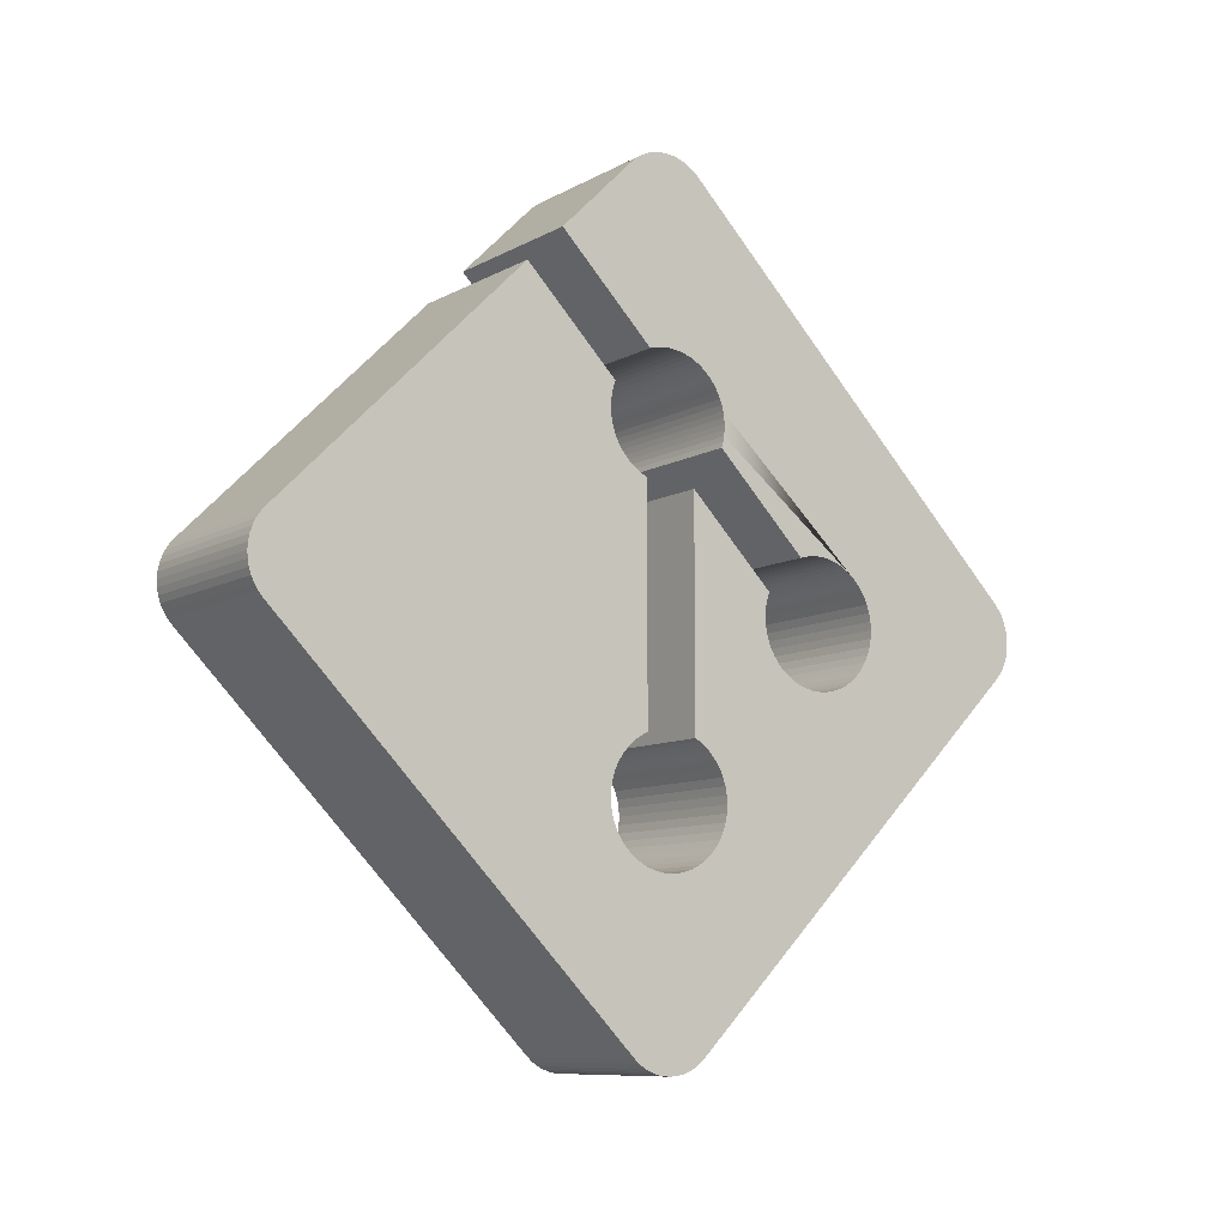
<metadata>
{"format":"obj","ext":"obj","renderer":"f3d","projection":"perspective","resolution":1024,"background":"white","views":[{"elev":-9.3,"azim":54.6,"up":"+Y"}]}
</metadata>
<code>
o Git_(2)
v -0.5 0.1887 47.78
v -0.5 0.2244 47.8
v -0.5 0.2574 47.83
v -0.5 0.1114 47.75
v -0.5 0.1509 47.76
v -0.5 0.02964 47.73
v -0.5 0.07077 47.74
v -0.5 -0.05209 47.75
v -0.5 -0.0115 47.74
v -0.5 -0.1295 47.78
v -0.5 -0.09159 47.76
v -0.5 -0.1982 47.83
v -0.5 -0.1652 47.8
v -0.5 -2.4 50.04
v -0.5 -2.371 50
v -0.5 -2.442 50.11
v -0.5 -2.423 50.07
v -0.5 -2.463 50.19
v -0.5 -2.455 50.15
v -0.5 -2.463 50.27
v -0.5 -2.465 50.23
v -0.5 -2.442 50.35
v -0.5 -2.455 50.31
v -0.5 -2.4 50.42
v -0.5 -2.423 50.39
v -0.5 -0.188 52.64
v -0.5 -2.371 50.46
v -0.5 -0.1194 52.69
v -0.5 -0.155 52.67
v -0.5 -0.042 52.72
v -0.5 -0.08149 52.71
v -0.5 0.0397 52.73
v -0.5 -0.001425 52.73
v -0.5 0.1214 52.72
v -0.5 0.08082 52.73
v -0.5 0.1988 52.69
v -0.5 0.1609 52.71
v -0.5 0.2675 52.64
v -0.5 0.2345 52.67
v -0.5 1.197 50.58
v -0.5 1.764 51.14
v -0.5 -0.6779 50.37
v -0.5 0.6949 50.37
v -0.5 0.6997 50.38
v -0.5 0.6711 50.05
v -0.5 -0.6891 50.05
v -0.5 -0.6937 50.04
v -0.5 0.119 49.55
v -0.5 0.1542 49.54
v -0.5 0.9245 49.86
v -0.5 0.3702 49.31
v -0.5 0.3802 49.27
v -0.5 1.987 50.92
v -0.5 1.412 50.35
v -0.5 1.422 50.31
v -0.5 2.469 50.43
v -0.5 2.44 50.47
v -0.5 2.511 50.36
v -0.5 2.493 50.4
v -0.5 2.532 50.28
v -0.5 2.524 50.32
v -0.5 2.532 50.2
v -0.5 2.535 50.24
v -0.5 2.511 50.12
v -0.5 2.524 50.16
v -0.5 2.469 50.05
v -0.5 2.493 50.08
v -0.5 2.44 50.01
v -0.5 0.7049 50.39
v -0.5 -0.6986 50.04
v -0.5 0.08301 49.56
v -0.5 0.387 49.24
v -0.5 1.428 50.28
v -0.5 1.162 50.59
v -0.5 0.7106 50.4
v -0.5 -0.7038 50.03
v -0.5 0.04643 49.56
v -0.5 0.3906 49.2
v -0.5 1.432 50.24
v -0.5 1.126 50.6
v -0.5 0.7166 50.41
v -0.5 -0.7092 50.02
v -0.5 0.009569 49.57
v -0.5 0.391 49.17
v -0.5 1.432 50.21
v -0.5 1.089 50.6
v -0.5 0.7229 50.42
v -0.5 -0.7148 50.01
v -0.5 -0.0273 49.56
v -0.5 0.3883 49.13
v -0.5 1.429 50.17
v -0.5 1.052 50.61
v -0.5 0.7297 50.43
v -0.5 -0.7207 50
v -0.5 -0.06391 49.56
v -0.5 0.3823 49.1
v -0.5 1.423 50.14
v -0.5 1.015 50.6
v -0.5 0.7369 50.45
v -0.5 -0.7269 49.99
v -0.5 -0.09997 49.55
v -0.5 0.3732 49.07
v -0.5 1.414 50.11
v -0.5 0.9781 50.6
v -0.5 0.7444 50.46
v -0.5 -0.7333 49.98
v -0.5 -0.1352 49.54
v -0.5 0.3608 49.03
v -0.5 1.401 50.07
v -0.5 0.9419 50.59
v -0.5 0.7523 50.47
v -0.5 -0.74 49.98
v -0.5 -0.1694 49.52
v -0.5 0.3452 49
v -0.5 1.386 50.04
v -0.5 0.9064 50.58
v -0.5 0.7607 50.48
v -0.5 -0.7469 49.97
v -0.5 -0.2022 49.5
v -0.5 0.3265 48.97
v -0.5 1.367 50.01
v -0.5 0.8721 50.56
v -0.5 0.7694 50.48
v -0.5 -0.7541 49.96
v -0.5 0.9584 49.85
v -0.5 0.8391 50.54
v -0.5 0.7785 50.49
v -0.5 -0.7615 49.95
v -0.5 0.9929 49.84
v -0.5 1.345 49.98
v -0.5 0.8078 50.52
v -0.5 -0.8008 49.92
v -0.5 0.3045 48.94
v -0.5 1.32 49.95
v -0.5 -0.8432 49.89
v -0.5 1.028 49.84
v -0.5 1.293 49.93
v -0.5 -0.6828 50.38
v -0.5 -0.8882 49.87
v -0.5 1.063 49.84
v -0.5 1.263 49.91
v -0.5 -0.6881 50.39
v -0.5 -0.9352 49.85
v -0.5 1.098 49.84
v -0.5 1.232 49.89
v -0.5 -0.6937 50.4
v -0.5 -0.9835 49.84
v -0.5 1.132 49.85
v -0.5 1.2 49.87
v -0.5 -0.6997 50.41
v -0.5 0.2793 48.91
v -0.5 1.167 49.86
v -0.5 -0.7061 50.42
v -0.5 -1.032 49.84
v -0.5 -0.7129 50.43
v -0.5 -1.081 49.84
v -0.5 -0.7201 50.45
v -0.5 -1.13 49.85
v -0.5 0.2401 48.88
v -0.5 -0.7276 50.46
v -0.5 -1.177 49.87
v -0.5 0.1976 48.85
v -0.5 -0.7355 50.47
v -0.5 -0.2333 49.48
v -0.5 0.1526 48.83
v -0.5 -0.7438 50.48
v -0.5 -0.2625 49.45
v -0.5 0.1056 48.81
v -0.5 -0.7525 50.48
v -0.5 -0.2968 49.41
v -0.5 0.05734 48.8
v -0.5 -0.7615 50.49
v -0.5 -1.222 49.89
v -0.5 0.008428 48.8
v -0.5 -0.8008 50.53
v -0.5 -0.3249 49.37
v -0.5 -0.04048 48.8
v -0.5 -0.8432 50.56
v -0.5 -0.3467 49.33
v -0.5 -0.08875 48.81
v -0.5 -0.8882 50.58
v -0.5 -0.3623 49.28
v -0.5 -0.1357 48.83
v -0.5 -0.9352 50.59
v -0.5 -1.264 49.92
v -0.5 -0.1808 48.85
v -0.5 -0.9835 50.6
v -0.5 -0.3717 49.23
v -0.5 -0.2233 48.88
v -0.5 -1.032 50.61
v -0.5 -0.3748 49.18
v -0.5 -0.2625 48.91
v -0.5 -1.081 50.6
v -0.5 -0.3717 49.13
v -0.5 -0.2968 48.95
v -0.5 -1.13 50.59
v -0.5 -1.303 49.95
v -0.5 -0.3249 48.99
v -0.5 -0.3623 49.09
v -0.5 -0.3467 49.04
v -0.5 -1.177 50.58
v -0.5 -1.222 50.56
v -0.5 -1.264 50.53
v -0.5 -1.338 49.99
v -0.5 -1.303 50.49
v -0.5 -1.366 50.03
v -0.5 -1.338 50.46
v -0.5 -1.388 50.08
v -0.5 -1.366 50.41
v -0.5 -1.403 50.13
v -0.5 -1.388 50.37
v -0.5 -1.413 50.17
v -0.5 -1.403 50.32
v -0.5 -1.416 50.22
v -0.5 -1.413 50.27
v 0.5 0.2574 47.83
v 0.5 0.2244 47.8
v 0.5 0.1887 47.78
v 0.5 0.1509 47.76
v 0.5 0.1114 47.75
v 0.5 0.07077 47.74
v 0.5 0.02964 47.73
v 0.5 -0.0115 47.74
v 0.5 -0.05209 47.75
v 0.5 -0.09159 47.76
v 0.5 -0.1295 47.78
v 0.5 -0.1652 47.8
v 0.5 -0.1982 47.83
v 0.5 -2.371 50
v 0.5 -2.4 50.04
v 0.5 -2.423 50.07
v 0.5 -2.442 50.11
v 0.5 -2.455 50.15
v 0.5 -2.463 50.19
v 0.5 -2.465 50.23
v 0.5 -2.463 50.27
v 0.5 -2.455 50.31
v 0.5 -2.442 50.35
v 0.5 -2.423 50.39
v 0.5 -2.4 50.42
v 0.5 -2.371 50.46
v 0.5 -0.188 52.64
v 0.5 -0.155 52.67
v 0.5 -0.1194 52.69
v 0.5 -0.08149 52.71
v 0.5 -0.042 52.72
v 0.5 -0.001425 52.73
v 0.5 0.0397 52.73
v 0.5 0.08082 52.73
v 0.5 0.1214 52.72
v 0.5 0.1609 52.71
v 0.5 0.1988 52.69
v 0.5 0.2345 52.67
v 0.5 0.2675 52.64
v 0.5 1.764 51.14
v 0.5 1.197 50.58
v 0.5 0.6997 50.38
v 0.5 0.6949 50.37
v 0.5 -0.6779 50.37
v 0.5 -0.6937 50.04
v 0.5 -0.6891 50.05
v 0.5 0.6711 50.05
v 0.5 0.1542 49.54
v 0.5 0.119 49.55
v 0.5 0.3802 49.27
v 0.5 0.3702 49.31
v 0.5 0.9245 49.86
v 0.5 1.422 50.31
v 0.5 1.412 50.35
v 0.5 1.987 50.92
v 0.5 2.44 50.47
v 0.5 2.469 50.43
v 0.5 2.493 50.4
v 0.5 2.511 50.36
v 0.5 2.524 50.32
v 0.5 2.532 50.28
v 0.5 2.535 50.24
v 0.5 2.532 50.2
v 0.5 2.524 50.16
v 0.5 2.511 50.12
v 0.5 2.493 50.08
v 0.5 2.469 50.05
v 0.5 2.44 50.01
v 0.5 0.7049 50.39
v 0.5 -0.6986 50.04
v 0.5 0.08301 49.56
v 0.5 0.387 49.24
v 0.5 1.428 50.28
v 0.5 1.162 50.59
v 0.5 0.7106 50.4
v 0.5 -0.7038 50.03
v 0.5 0.04643 49.56
v 0.5 0.3906 49.2
v 0.5 1.432 50.24
v 0.5 1.126 50.6
v 0.5 0.7166 50.41
v 0.5 -0.7092 50.02
v 0.5 0.009569 49.57
v 0.5 0.391 49.17
v 0.5 1.432 50.21
v 0.5 1.089 50.6
v 0.5 0.7229 50.42
v 0.5 -0.7148 50.01
v 0.5 -0.0273 49.56
v 0.5 0.3883 49.13
v 0.5 1.429 50.17
v 0.5 1.052 50.61
v 0.5 0.7297 50.43
v 0.5 -0.7207 50
v 0.5 -0.06391 49.56
v 0.5 0.3823 49.1
v 0.5 1.423 50.14
v 0.5 1.015 50.6
v 0.5 0.7369 50.45
v 0.5 -0.7269 49.99
v 0.5 -0.09997 49.55
v 0.5 0.3732 49.07
v 0.5 1.414 50.11
v 0.5 0.9781 50.6
v 0.5 0.7444 50.46
v 0.5 -0.7333 49.98
v 0.5 -0.1352 49.54
v 0.5 0.3608 49.03
v 0.5 1.401 50.07
v 0.5 0.9419 50.59
v 0.5 0.7523 50.47
v 0.5 -0.74 49.98
v 0.5 -0.1694 49.52
v 0.5 0.3452 49
v 0.5 1.386 50.04
v 0.5 0.9064 50.58
v 0.5 0.7607 50.48
v 0.5 -0.7469 49.97
v 0.5 -0.2022 49.5
v 0.5 0.3265 48.97
v 0.5 1.367 50.01
v 0.5 0.8721 50.56
v 0.5 0.7694 50.48
v 0.5 -0.7541 49.96
v 0.5 0.9584 49.85
v 0.5 0.8391 50.54
v 0.5 0.7785 50.49
v 0.5 -0.7615 49.95
v 0.5 0.9929 49.84
v 0.5 1.345 49.98
v 0.5 0.8078 50.52
v 0.5 -0.8008 49.92
v 0.5 0.3045 48.94
v 0.5 1.32 49.95
v 0.5 -0.8432 49.89
v 0.5 1.028 49.84
v 0.5 1.293 49.93
v 0.5 -0.6828 50.38
v 0.5 -0.8882 49.87
v 0.5 1.063 49.84
v 0.5 1.263 49.91
v 0.5 -0.6881 50.39
v 0.5 -0.9352 49.85
v 0.5 1.098 49.84
v 0.5 1.232 49.89
v 0.5 -0.6937 50.4
v 0.5 -0.9835 49.84
v 0.5 1.132 49.85
v 0.5 1.2 49.87
v 0.5 -0.6997 50.41
v 0.5 0.2793 48.91
v 0.5 1.167 49.86
v 0.5 -0.7061 50.42
v 0.5 -1.032 49.84
v 0.5 -0.7129 50.43
v 0.5 -1.081 49.84
v 0.5 -0.7201 50.45
v 0.5 -1.13 49.85
v 0.5 0.2401 48.88
v 0.5 -0.7276 50.46
v 0.5 -1.177 49.87
v 0.5 0.1976 48.85
v 0.5 -0.7355 50.47
v 0.5 -0.2333 49.48
v 0.5 0.1526 48.83
v 0.5 -0.7438 50.48
v 0.5 -0.2625 49.45
v 0.5 0.1056 48.81
v 0.5 -0.7525 50.48
v 0.5 -0.2968 49.41
v 0.5 0.05734 48.8
v 0.5 -0.7615 50.49
v 0.5 -1.222 49.89
v 0.5 0.008428 48.8
v 0.5 -0.8008 50.53
v 0.5 -0.3249 49.37
v 0.5 -0.04048 48.8
v 0.5 -0.8432 50.56
v 0.5 -0.3467 49.33
v 0.5 -0.08875 48.81
v 0.5 -0.8882 50.58
v 0.5 -0.3623 49.28
v 0.5 -0.1357 48.83
v 0.5 -0.9352 50.59
v 0.5 -1.264 49.92
v 0.5 -0.1808 48.85
v 0.5 -0.9835 50.6
v 0.5 -0.3717 49.23
v 0.5 -0.2233 48.88
v 0.5 -1.032 50.61
v 0.5 -0.3748 49.18
v 0.5 -0.2625 48.91
v 0.5 -1.081 50.6
v 0.5 -0.3717 49.13
v 0.5 -0.2968 48.95
v 0.5 -1.13 50.59
v 0.5 -1.303 49.95
v 0.5 -0.3249 48.99
v 0.5 -0.3623 49.09
v 0.5 -0.3467 49.04
v 0.5 -1.177 50.58
v 0.5 -1.222 50.56
v 0.5 -1.264 50.53
v 0.5 -1.338 49.99
v 0.5 -1.303 50.49
v 0.5 -1.366 50.03
v 0.5 -1.338 50.46
v 0.5 -1.388 50.08
v 0.5 -1.366 50.41
v 0.5 -1.403 50.13
v 0.5 -1.388 50.37
v 0.5 -1.413 50.17
v 0.5 -1.403 50.32
v 0.5 -1.416 50.22
v 0.5 -1.413 50.27
f 1 2 3
f 4 5 1
f 6 7 4
f 8 9 6
f 10 11 8
f 12 13 10
f 14 15 12
f 16 17 14
f 18 19 16
f 20 21 18
f 22 23 20
f 24 25 22
f 26 27 24
f 28 29 26
f 30 31 28
f 32 33 30
f 34 35 32
f 36 37 34
f 38 39 36
f 40 41 38
f 42 43 44
f 45 46 47
f 48 49 45
f 50 51 52
f 53 54 55
f 56 57 53
f 58 59 56
f 60 61 58
f 62 63 60
f 64 65 62
f 66 67 64
f 3 68 66
f 4 1 3
f 8 6 4
f 12 10 8
f 16 14 12
f 20 18 16
f 24 22 20
f 28 26 24
f 32 30 28
f 36 34 32
f 40 38 36
f 42 44 69
f 45 47 70
f 71 48 45
f 50 52 72
f 53 55 73
f 58 56 53
f 62 60 58
f 66 64 62
f 4 3 66
f 12 8 4
f 20 16 12
f 28 24 20
f 36 32 28
f 74 40 36
f 42 69 75
f 45 70 76
f 77 71 45
f 50 72 78
f 53 73 79
f 62 58 53
f 4 66 62
f 20 12 4
f 36 28 20
f 80 74 36
f 42 75 81
f 45 76 82
f 83 77 45
f 50 78 84
f 53 79 85
f 4 62 53
f 86 80 36
f 42 81 87
f 45 82 88
f 89 83 45
f 50 84 90
f 53 85 91
f 92 86 36
f 42 87 93
f 45 88 94
f 95 89 45
f 50 90 96
f 53 91 97
f 98 92 36
f 42 93 99
f 45 94 100
f 101 95 45
f 50 96 102
f 53 97 103
f 104 98 36
f 42 99 105
f 45 100 106
f 107 101 45
f 50 102 108
f 53 103 109
f 110 104 36
f 42 105 111
f 45 106 112
f 113 107 45
f 50 108 114
f 53 109 115
f 116 110 36
f 42 111 117
f 45 112 118
f 119 113 45
f 50 114 120
f 53 115 121
f 122 116 36
f 42 117 123
f 45 118 124
f 125 50 120
f 4 53 121
f 126 122 36
f 42 123 127
f 45 124 128
f 129 125 120
f 4 121 130
f 131 126 36
f 42 127 131
f 45 128 132
f 129 120 133
f 4 130 134
f 42 131 36
f 45 132 135
f 136 129 133
f 4 134 137
f 138 42 36
f 45 135 139
f 140 136 133
f 4 137 141
f 142 138 36
f 45 139 143
f 144 140 133
f 4 141 145
f 146 142 36
f 45 143 147
f 148 144 133
f 4 145 149
f 150 146 36
f 119 45 147
f 148 133 151
f 4 149 152
f 153 150 36
f 119 147 154
f 152 148 151
f 155 153 36
f 119 154 156
f 4 152 151
f 157 155 36
f 119 156 158
f 4 151 159
f 160 157 36
f 119 158 161
f 4 159 162
f 163 160 36
f 164 119 161
f 4 162 165
f 166 163 36
f 167 164 161
f 4 165 168
f 169 166 36
f 170 167 161
f 4 168 171
f 172 169 36
f 170 161 173
f 4 171 174
f 175 172 36
f 176 170 173
f 4 174 177
f 178 175 36
f 179 176 173
f 4 177 180
f 181 178 36
f 182 179 173
f 4 180 183
f 184 181 36
f 182 173 185
f 4 183 186
f 187 184 36
f 188 182 185
f 4 186 189
f 190 187 36
f 191 188 185
f 4 189 192
f 193 190 36
f 194 191 185
f 4 192 195
f 196 193 36
f 194 185 197
f 4 195 198
f 196 36 20
f 199 194 197
f 4 198 200
f 201 196 20
f 200 199 197
f 20 4 200
f 202 201 20
f 20 200 197
f 203 202 20
f 20 197 204
f 205 203 20
f 20 204 206
f 207 205 20
f 20 206 208
f 209 207 20
f 20 208 210
f 211 209 20
f 20 210 212
f 213 211 20
f 20 212 214
f 215 213 20
f 20 214 215
f 216 217 218
f 218 219 220
f 220 221 222
f 222 223 224
f 224 225 226
f 226 227 228
f 228 229 230
f 230 231 232
f 232 233 234
f 234 235 236
f 236 237 238
f 238 239 240
f 240 241 242
f 242 243 244
f 244 245 246
f 246 247 248
f 248 249 250
f 250 251 252
f 252 253 254
f 254 255 256
f 257 258 259
f 260 261 262
f 262 263 264
f 265 266 267
f 268 269 270
f 270 271 272
f 272 273 274
f 274 275 276
f 276 277 278
f 278 279 280
f 280 281 282
f 282 283 216
f 216 218 220
f 220 222 224
f 224 226 228
f 228 230 232
f 232 234 236
f 236 238 240
f 240 242 244
f 244 246 248
f 248 250 252
f 252 254 256
f 284 257 259
f 285 260 262
f 262 264 286
f 287 265 267
f 288 268 270
f 270 272 274
f 274 276 278
f 278 280 282
f 282 216 220
f 220 224 228
f 228 232 236
f 236 240 244
f 244 248 252
f 252 256 289
f 290 284 259
f 291 285 262
f 262 286 292
f 293 287 267
f 294 288 270
f 270 274 278
f 278 282 220
f 220 228 236
f 236 244 252
f 252 289 295
f 296 290 259
f 297 291 262
f 262 292 298
f 299 293 267
f 300 294 270
f 270 278 220
f 252 295 301
f 302 296 259
f 303 297 262
f 262 298 304
f 305 299 267
f 306 300 270
f 252 301 307
f 308 302 259
f 309 303 262
f 262 304 310
f 311 305 267
f 312 306 270
f 252 307 313
f 314 308 259
f 315 309 262
f 262 310 316
f 317 311 267
f 318 312 270
f 252 313 319
f 320 314 259
f 321 315 262
f 262 316 322
f 323 317 267
f 324 318 270
f 252 319 325
f 326 320 259
f 327 321 262
f 262 322 328
f 329 323 267
f 330 324 270
f 252 325 331
f 332 326 259
f 333 327 262
f 262 328 334
f 335 329 267
f 336 330 270
f 252 331 337
f 338 332 259
f 339 333 262
f 335 267 340
f 336 270 220
f 252 337 341
f 342 338 259
f 343 339 262
f 335 340 344
f 345 336 220
f 252 341 346
f 346 342 259
f 347 343 262
f 348 335 344
f 349 345 220
f 252 346 259
f 350 347 262
f 348 344 351
f 352 349 220
f 252 259 353
f 354 350 262
f 348 351 355
f 356 352 220
f 252 353 357
f 358 354 262
f 348 355 359
f 360 356 220
f 252 357 361
f 362 358 262
f 348 359 363
f 364 360 220
f 252 361 365
f 362 262 334
f 366 348 363
f 367 364 220
f 252 365 368
f 369 362 334
f 366 363 367
f 252 368 370
f 371 369 334
f 366 367 220
f 252 370 372
f 373 371 334
f 374 366 220
f 252 372 375
f 376 373 334
f 377 374 220
f 252 375 378
f 376 334 379
f 380 377 220
f 252 378 381
f 376 379 382
f 383 380 220
f 252 381 384
f 376 382 385
f 386 383 220
f 252 384 387
f 388 376 385
f 389 386 220
f 252 387 390
f 388 385 391
f 392 389 220
f 252 390 393
f 388 391 394
f 395 392 220
f 252 393 396
f 388 394 397
f 398 395 220
f 252 396 399
f 400 388 397
f 401 398 220
f 252 399 402
f 400 397 403
f 404 401 220
f 252 402 405
f 400 403 406
f 407 404 220
f 252 405 408
f 400 406 409
f 410 407 220
f 252 408 411
f 412 400 409
f 413 410 220
f 236 252 411
f 412 409 414
f 415 413 220
f 236 411 416
f 412 414 415
f 415 220 236
f 236 416 417
f 412 415 236
f 236 417 418
f 419 412 236
f 236 418 420
f 421 419 236
f 236 420 422
f 423 421 236
f 236 422 424
f 425 423 236
f 236 424 426
f 427 425 236
f 236 426 428
f 429 427 236
f 236 428 430
f 430 429 236
f 2 1 217
f 1 218 217
f 1 5 218
f 5 219 218
f 5 4 219
f 4 220 219
f 4 7 220
f 7 221 220
f 7 6 221
f 6 222 221
f 6 9 222
f 9 223 222
f 9 8 223
f 8 224 223
f 8 11 224
f 11 225 224
f 11 10 225
f 10 226 225
f 10 13 226
f 13 227 226
f 13 12 227
f 12 228 227
f 12 15 228
f 15 229 228
f 15 14 229
f 14 230 229
f 14 17 230
f 17 231 230
f 17 16 231
f 16 232 231
f 16 19 232
f 19 233 232
f 19 18 233
f 18 234 233
f 18 21 234
f 21 235 234
f 21 20 235
f 20 236 235
f 20 23 236
f 23 237 236
f 23 22 237
f 22 238 237
f 22 25 238
f 25 239 238
f 25 24 239
f 24 240 239
f 24 27 240
f 27 241 240
f 27 26 241
f 26 242 241
f 26 29 242
f 29 243 242
f 29 28 243
f 28 244 243
f 28 31 244
f 31 245 244
f 31 30 245
f 30 246 245
f 30 33 246
f 33 247 246
f 33 32 247
f 32 248 247
f 32 35 248
f 35 249 248
f 35 34 249
f 34 250 249
f 34 37 250
f 37 251 250
f 37 36 251
f 36 252 251
f 36 39 252
f 39 253 252
f 39 38 253
f 38 254 253
f 38 41 254
f 41 255 254
f 41 40 255
f 40 256 255
f 40 74 256
f 74 289 256
f 74 80 289
f 80 295 289
f 80 86 295
f 86 301 295
f 86 92 301
f 92 307 301
f 92 98 307
f 98 313 307
f 98 104 313
f 104 319 313
f 104 110 319
f 110 325 319
f 110 116 325
f 116 331 325
f 116 122 331
f 122 337 331
f 122 126 337
f 126 341 337
f 126 131 341
f 131 346 341
f 131 127 346
f 127 342 346
f 127 123 342
f 123 338 342
f 123 117 338
f 117 332 338
f 117 111 332
f 111 326 332
f 111 105 326
f 105 320 326
f 105 99 320
f 99 314 320
f 99 93 314
f 93 308 314
f 93 87 308
f 87 302 308
f 87 81 302
f 81 296 302
f 81 75 296
f 75 290 296
f 75 69 290
f 69 284 290
f 69 44 284
f 44 257 284
f 44 43 257
f 43 258 257
f 43 42 258
f 42 259 258
f 42 138 259
f 138 353 259
f 138 142 353
f 142 357 353
f 142 146 357
f 146 361 357
f 146 150 361
f 150 365 361
f 150 153 365
f 153 368 365
f 153 155 368
f 155 370 368
f 155 157 370
f 157 372 370
f 157 160 372
f 160 375 372
f 160 163 375
f 163 378 375
f 163 166 378
f 166 381 378
f 166 169 381
f 169 384 381
f 169 172 384
f 172 387 384
f 172 175 387
f 175 390 387
f 175 178 390
f 178 393 390
f 178 181 393
f 181 396 393
f 181 184 396
f 184 399 396
f 184 187 399
f 187 402 399
f 187 190 402
f 190 405 402
f 190 193 405
f 193 408 405
f 193 196 408
f 196 411 408
f 196 201 411
f 201 416 411
f 201 202 416
f 202 417 416
f 202 203 417
f 203 418 417
f 203 205 418
f 205 420 418
f 205 207 420
f 207 422 420
f 207 209 422
f 209 424 422
f 209 211 424
f 211 426 424
f 211 213 426
f 213 428 426
f 213 215 428
f 215 430 428
f 215 214 430
f 214 429 430
f 214 212 429
f 212 427 429
f 212 210 427
f 210 425 427
f 210 208 425
f 208 423 425
f 208 206 423
f 206 421 423
f 206 204 421
f 204 419 421
f 204 197 419
f 197 412 419
f 197 185 412
f 185 400 412
f 185 173 400
f 173 388 400
f 173 161 388
f 161 376 388
f 161 158 376
f 158 373 376
f 158 156 373
f 156 371 373
f 156 154 371
f 154 369 371
f 154 147 369
f 147 362 369
f 147 143 362
f 143 358 362
f 143 139 358
f 139 354 358
f 139 135 354
f 135 350 354
f 135 132 350
f 132 347 350
f 132 128 347
f 128 343 347
f 128 124 343
f 124 339 343
f 124 118 339
f 118 333 339
f 118 112 333
f 112 327 333
f 112 106 327
f 106 321 327
f 106 100 321
f 100 315 321
f 100 94 315
f 94 309 315
f 94 88 309
f 88 303 309
f 88 82 303
f 82 297 303
f 82 76 297
f 76 291 297
f 76 70 291
f 70 285 291
f 70 47 285
f 47 260 285
f 47 46 260
f 46 261 260
f 46 45 261
f 45 262 261
f 45 49 262
f 49 263 262
f 49 48 263
f 48 264 263
f 48 71 264
f 71 286 264
f 71 77 286
f 77 292 286
f 77 83 292
f 83 298 292
f 83 89 298
f 89 304 298
f 89 95 304
f 95 310 304
f 95 101 310
f 101 316 310
f 101 107 316
f 107 322 316
f 107 113 322
f 113 328 322
f 113 119 328
f 119 334 328
f 119 164 334
f 164 379 334
f 164 167 379
f 167 382 379
f 167 170 382
f 170 385 382
f 170 176 385
f 176 391 385
f 176 179 391
f 179 394 391
f 179 182 394
f 182 397 394
f 182 188 397
f 188 403 397
f 188 191 403
f 191 406 403
f 191 194 406
f 194 409 406
f 194 199 409
f 199 414 409
f 199 200 414
f 200 415 414
f 200 198 415
f 198 413 415
f 198 195 413
f 195 410 413
f 195 192 410
f 192 407 410
f 192 189 407
f 189 404 407
f 189 186 404
f 186 401 404
f 186 183 401
f 183 398 401
f 183 180 398
f 180 395 398
f 180 177 395
f 177 392 395
f 177 174 392
f 174 389 392
f 174 171 389
f 171 386 389
f 171 168 386
f 168 383 386
f 168 165 383
f 165 380 383
f 165 162 380
f 162 377 380
f 162 159 377
f 159 374 377
f 159 151 374
f 151 366 374
f 151 133 366
f 133 348 366
f 133 120 348
f 120 335 348
f 120 114 335
f 114 329 335
f 114 108 329
f 108 323 329
f 108 102 323
f 102 317 323
f 102 96 317
f 96 311 317
f 96 90 311
f 90 305 311
f 90 84 305
f 84 299 305
f 84 78 299
f 78 293 299
f 78 72 293
f 72 287 293
f 72 52 287
f 52 265 287
f 52 51 265
f 51 266 265
f 51 50 266
f 50 267 266
f 50 125 267
f 125 340 267
f 125 129 340
f 129 344 340
f 129 136 344
f 136 351 344
f 136 140 351
f 140 355 351
f 140 144 355
f 144 359 355
f 144 148 359
f 148 363 359
f 148 152 363
f 152 367 363
f 152 149 367
f 149 364 367
f 149 145 364
f 145 360 364
f 145 141 360
f 141 356 360
f 141 137 356
f 137 352 356
f 137 134 352
f 134 349 352
f 134 130 349
f 130 345 349
f 130 121 345
f 121 336 345
f 121 115 336
f 115 330 336
f 115 109 330
f 109 324 330
f 109 103 324
f 103 318 324
f 103 97 318
f 97 312 318
f 97 91 312
f 91 306 312
f 91 85 306
f 85 300 306
f 85 79 300
f 79 294 300
f 79 73 294
f 73 288 294
f 73 55 288
f 55 268 288
f 55 54 268
f 54 269 268
f 54 53 269
f 53 270 269
f 53 57 270
f 57 271 270
f 57 56 271
f 56 272 271
f 56 59 272
f 59 273 272
f 59 58 273
f 58 274 273
f 58 61 274
f 61 275 274
f 61 60 275
f 60 276 275
f 60 63 276
f 63 277 276
f 63 62 277
f 62 278 277
f 62 65 278
f 65 279 278
f 65 64 279
f 64 280 279
f 64 67 280
f 67 281 280
f 67 66 281
f 66 282 281
f 66 68 282
f 68 283 282
f 68 3 283
f 3 216 283
f 3 2 216
f 2 217 216

</code>
